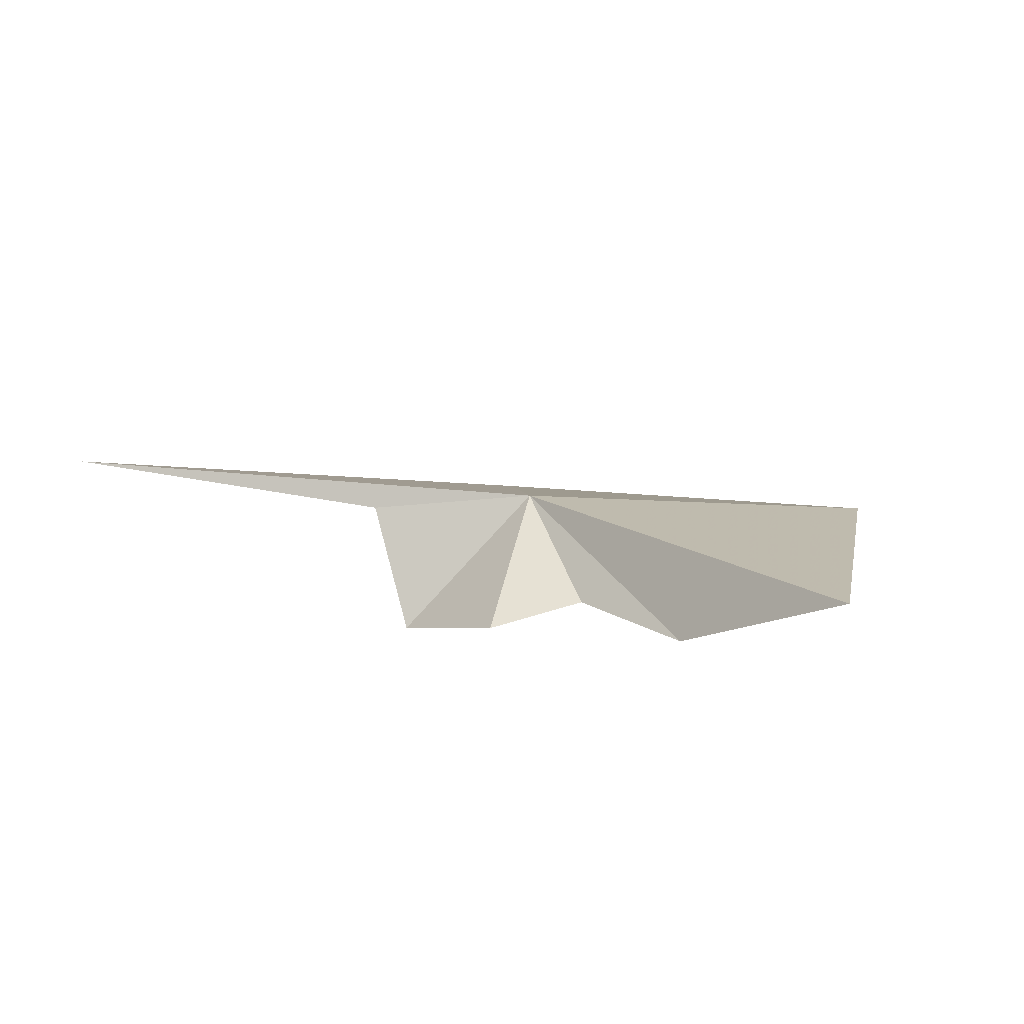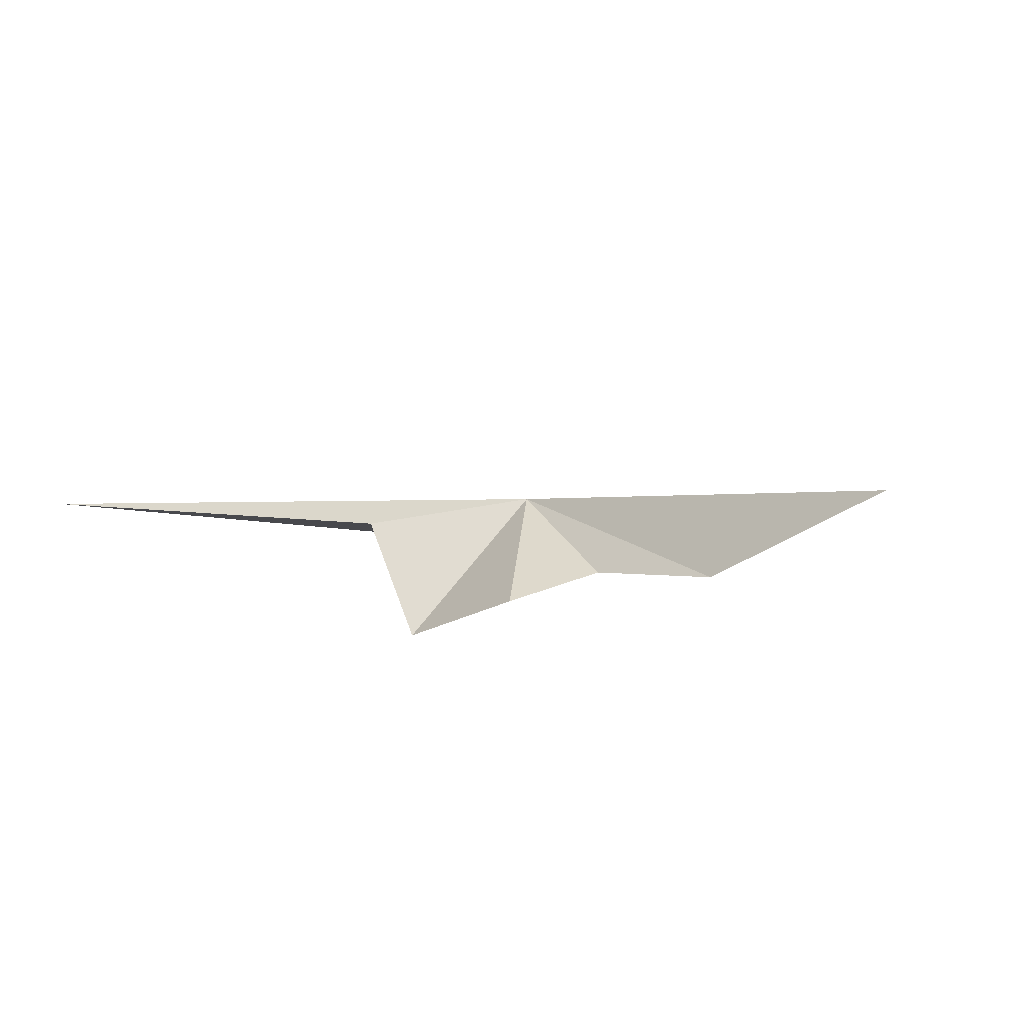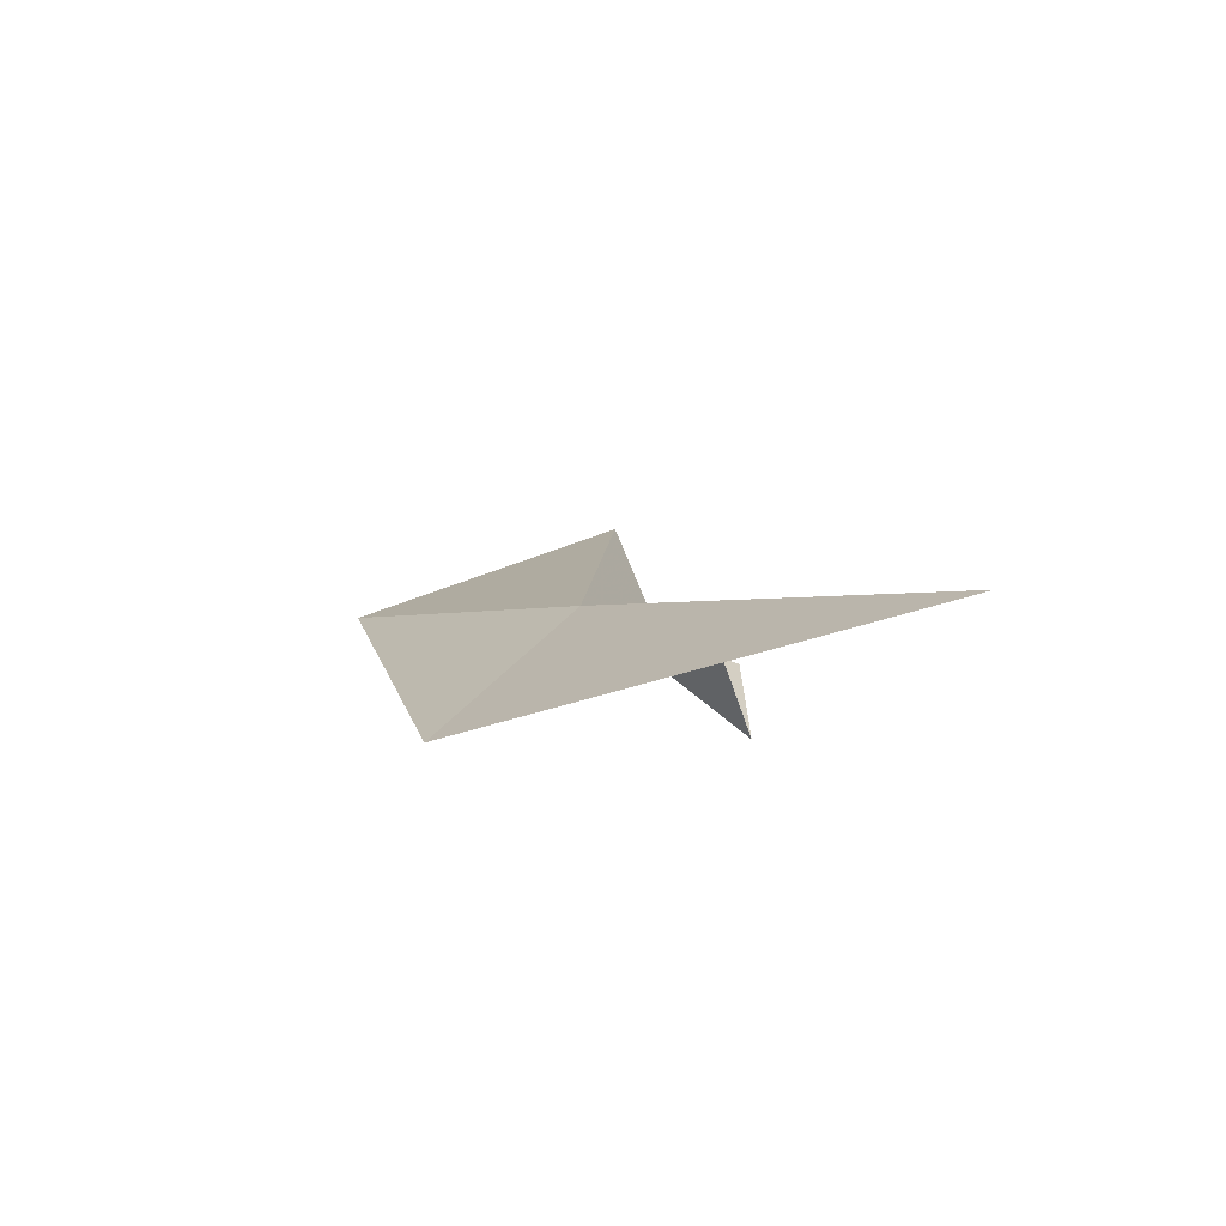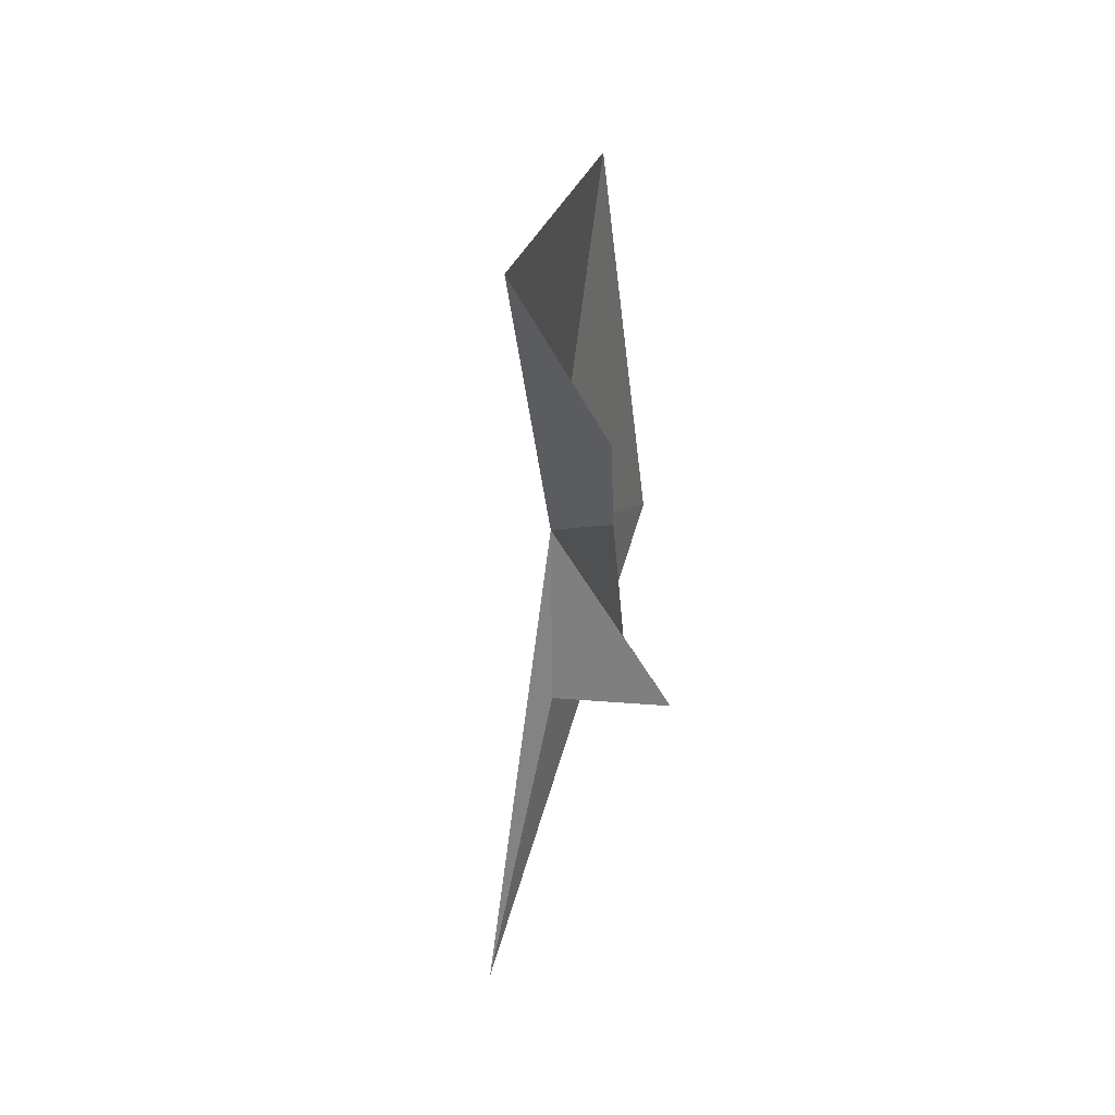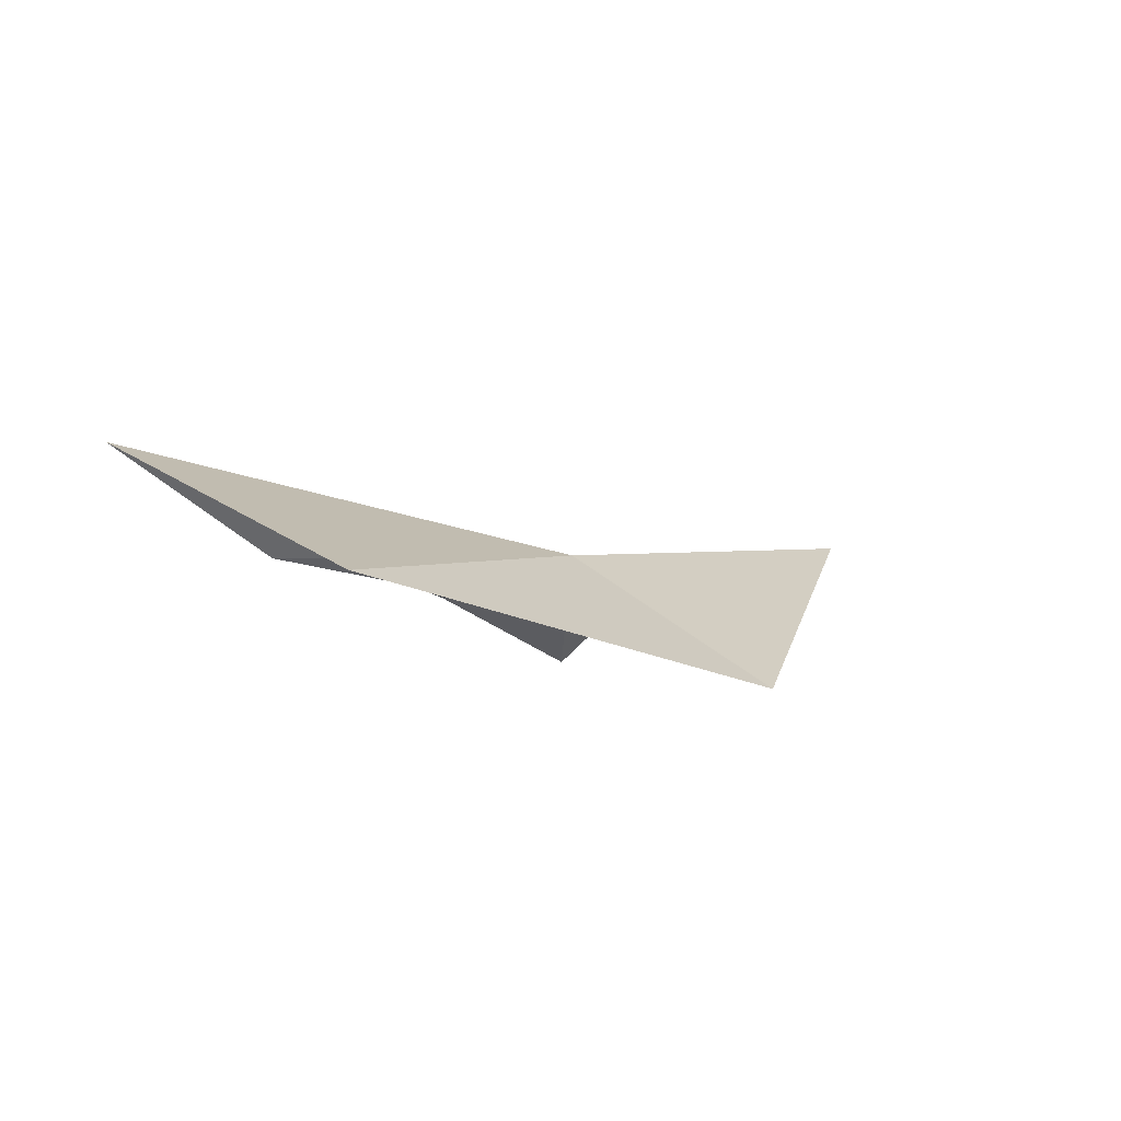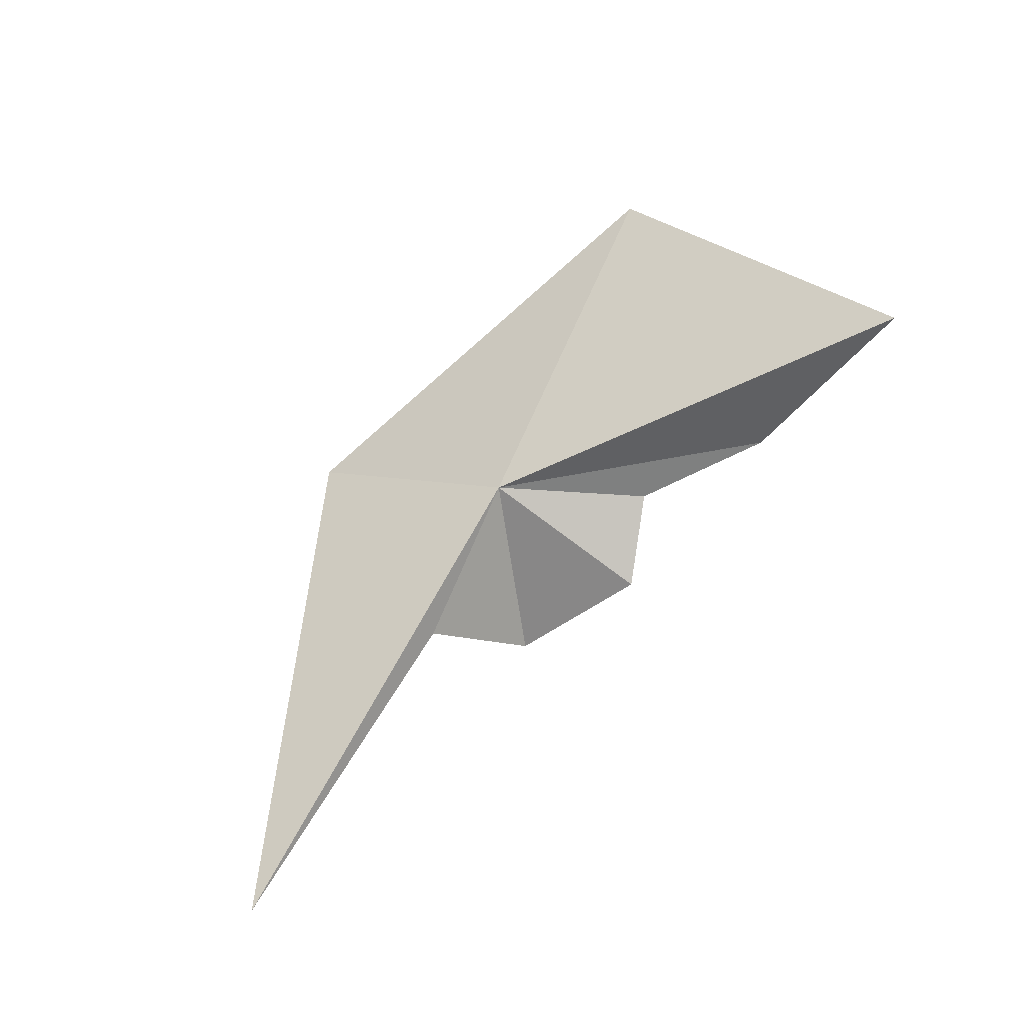
<metadata>
{"format":"obj","ext":"obj","renderer":"f3d","projection":"perspective","resolution":1024,"background":"white","views":[{"elev":34.6,"azim":41.6,"up":"+Z"},{"elev":19.3,"azim":33.9,"up":"+Z"},{"elev":-3.0,"azim":-93.9,"up":"+Z"},{"elev":-31.6,"azim":80.1,"up":"+Y"},{"elev":2.9,"azim":158.7,"up":"+Z"},{"elev":76.4,"azim":-28.5,"up":"+Z"}]}
</metadata>
<code>
v -14.39 24.65 35.13
v -15.86 20.05 31.42
v -18.59 21.46 34.36
v -11.88 19.88 33.58
v -10.09 22.24 34.18
v -5.881 21.83 35.07
v -5.658 31.23 35.21
v -18.99 28.89 31.35
v -27.88 16.25 34.77
v -0.8764 22.75 38.52
f 1 3 2
f 1 2 4
f 1 5 6
f 1 7 8
f 1 8 9
f 1 9 3
f 1 4 5
f 1 6 10
f 1 10 7

</code>
